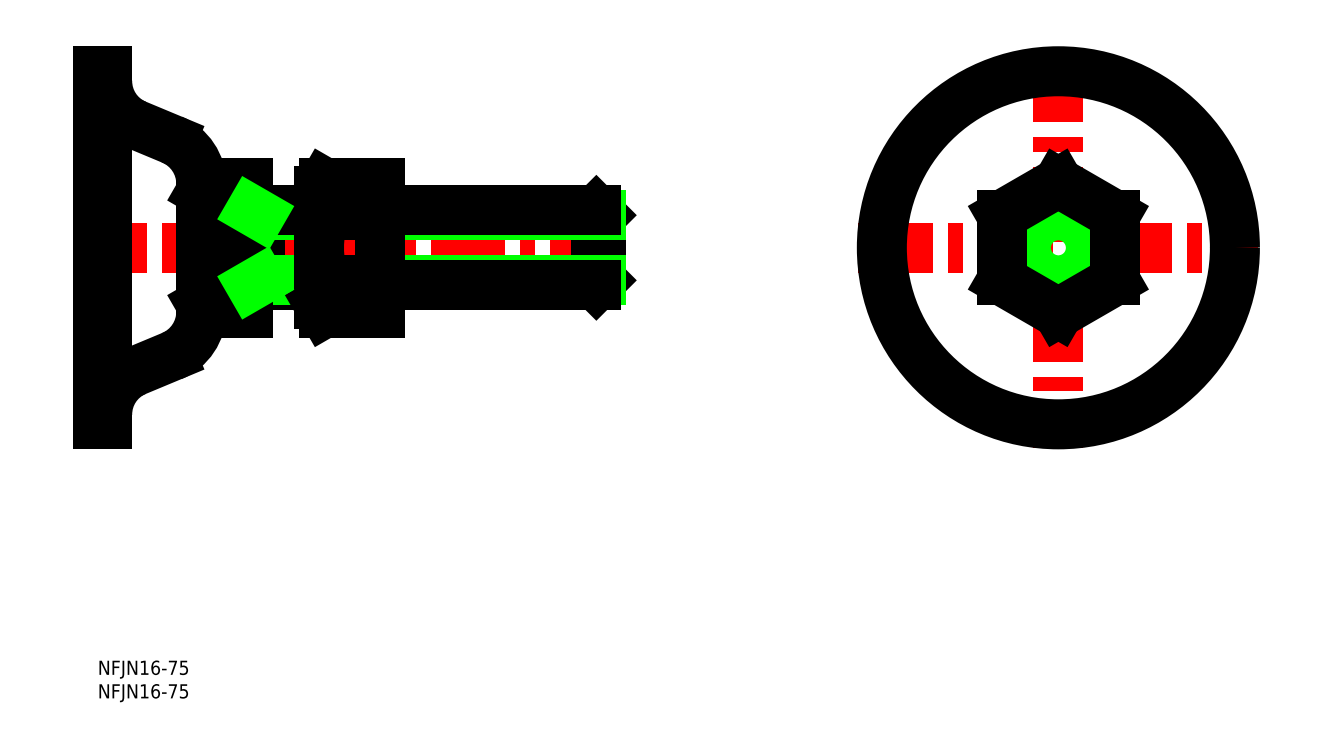
<metadata>
{"format":"dxf","ext":"dxf","renderer":"ezdxf+matplotlib","layout":"modelspace","background":"white","min_lineweight":24,"dpi":150}
</metadata>
<code>
0
SECTION
2
ENTITIES
0
INSERT
8
0
2
*U3
10
0
20
0
30
0
0
LINE
8
CENTER
10
112
20
87.72
30
0
11
-5
21
87.72
31
0
0
ARC
8
0
10
11.8
20
101.3
30
0
40
10.2
50
0
51
67.37
0
LINE
8
0
10
2.84e-14
20
50.23
30
0
11
2.84e-14
21
125.2
31
0
0
LINE
8
0
10
2
20
50.23
30
0
11
2
21
125.2
31
0
0
LINE
8
0
10
2
20
50.23
30
0
11
2.84e-14
21
50.23
31
0
0
ARC
8
0
10
12
20
123.1
30
0
40
10
50
180
51
246.3
0
LINE
8
0
10
2
20
125.2
30
0
11
2.84e-14
21
125.2
31
0
0
LINE
8
0
10
60
20
101.6
30
0
11
60
21
73.86
31
0
0
LINE
8
0
10
34.5
20
95.72
30
0
11
34.5
21
79.72
31
0
0
LINE
8
0
10
32
20
101.6
30
0
11
32
21
73.86
31
0
0
LINE
8
0
10
22
20
101.3
30
0
11
22
21
74.14
31
0
0
LINE
8
CENTER
10
204.1
20
130.2
30
0
11
204.1
21
45.22
31
0
0
LINE
8
CENTER
10
161.6
20
87.72
30
0
11
246.6
21
87.72
31
0
0
CIRCLE
8
0
10
204.1
20
87.72
30
0
40
37.5
0
INSERT
8
0
2
*U4
10
0
20
0
30
0
0
LINE
8
0
10
32
20
79.72
30
0
11
47
21
79.72
31
0
0
LINE
8
0
10
34.5
20
80.8
30
0
11
47
21
80.8
31
0
0
LINE
8
0
10
34.5
20
94.64
30
0
11
47
21
94.64
31
0
0
LINE
8
0
10
32
20
95.72
30
0
11
47
21
95.72
31
0
0
CIRCLE
8
0
10
204.1
20
87.72
30
0
40
8
0
CIRCLE
8
0
10
204.1
20
87.72
30
0
40
6.918
0
LINE
8
0
10
107
20
80.8
30
0
11
107
21
94.64
31
0
0
LINE
8
0
10
107
20
80.8
30
0
11
105.9
21
79.72
31
0
0
LINE
8
0
10
105.9
20
79.72
30
0
11
105.9
21
95.72
31
0
0
LINE
8
0
10
105.9
20
95.72
30
0
11
107
21
94.64
31
0
0
LINE
8
0
10
60
20
94.64
30
0
11
107
21
94.64
31
0
0
LINE
8
0
10
60
20
80.8
30
0
11
107
21
80.8
31
0
0
LINE
8
0
10
60
20
79.72
30
0
11
105.9
21
79.72
31
0
0
LINE
8
0
10
60
20
95.72
30
0
11
105.9
21
95.72
31
0
0
LINE
8
0
10
204.1
20
73.86
30
0
11
216.1
21
80.79
31
0
0
LINE
8
0
10
216.1
20
80.79
30
0
11
216.1
21
94.65
31
0
0
LINE
8
0
10
216.1
20
94.65
30
0
11
204.1
21
101.6
31
0
0
LINE
8
0
10
204.1
20
101.6
30
0
11
192.1
21
94.65
31
0
0
LINE
8
0
10
192.1
20
94.65
30
0
11
192.1
21
80.79
31
0
0
LINE
8
0
10
192.1
20
80.79
30
0
11
204.1
21
73.86
31
0
0
LINE
8
0
10
15.72
20
110.7
30
0
11
7.988
21
113.9
31
0
0
ARC
8
0
10
11.8
20
74.14
30
0
40
10.2
50
292.6
51
0
0
ARC
8
0
10
12
20
52.34
30
0
40
10
50
113.7
51
180
0
LINE
8
0
10
15.72
20
64.72
30
0
11
7.988
21
61.5
31
0
0
LINE
8
0
10
60
20
101.6
30
0
11
48.07
21
101.6
31
0
0
LINE
8
0
10
48.07
20
94.65
30
0
11
60
21
94.65
31
0
0
LINE
8
0
10
48.07
20
73.86
30
0
11
60
21
73.86
31
0
0
LINE
8
0
10
60
20
80.79
30
0
11
48.07
21
80.79
31
0
0
LINE
8
0
10
47
20
75.72
30
0
11
47
21
99.72
31
0
0
ARC
8
0
10
69.93
20
87.72
30
0
40
22.93
50
162.4
51
197.6
0
LINE
8
0
10
47
20
75.72
30
0
11
48.07
21
73.86
31
0
0
ARC
8
0
10
53.13
20
77.33
30
0
40
6.134
50
145.6
51
205.6
0
LINE
8
0
10
47
20
99.72
30
0
11
48.07
21
101.6
31
0
0
ARC
8
0
10
53.13
20
98.11
30
0
40
6.134
50
154.4
51
214.4
0
LINE
8
0
10
32
20
101.6
30
0
11
23.07
21
101.6
31
0
0
LINE
8
0
10
23.07
20
94.65
30
0
11
32
21
94.65
31
0
0
LINE
8
0
10
23.07
20
73.86
30
0
11
32
21
73.86
31
0
0
LINE
8
0
10
32
20
80.79
30
0
11
23.07
21
80.79
31
0
0
ARC
8
0
10
44.93
20
87.72
30
0
40
22.93
50
162.4
51
197.6
0
LINE
8
0
10
22
20
75.72
30
0
11
23.07
21
73.86
31
0
0
ARC
8
0
10
28.13
20
77.33
30
0
40
6.134
50
145.6
51
205.6
0
LINE
8
0
10
22
20
99.72
30
0
11
23.07
21
101.6
31
0
0
ARC
8
0
10
28.13
20
98.11
30
0
40
6.134
50
154.4
51
214.4
0
LINE
8
0
10
32.63
20
79.72
30
0
11
34.5
21
80.8
31
0
0
LINE
8
0
10
32.63
20
95.72
30
0
11
34.5
21
94.64
31
0
0
VIEWPORT
8
0
10
142.6
20
99.11
30
0
40
370.9
41
222.2
68
     1
69
     1
0
VIEWPORT
8
0
10
142.6
20
99.11
30
0
40
228.1
41
158.6
68
     2
69
     2
0
ENDSEC
0
EOF

</code>
